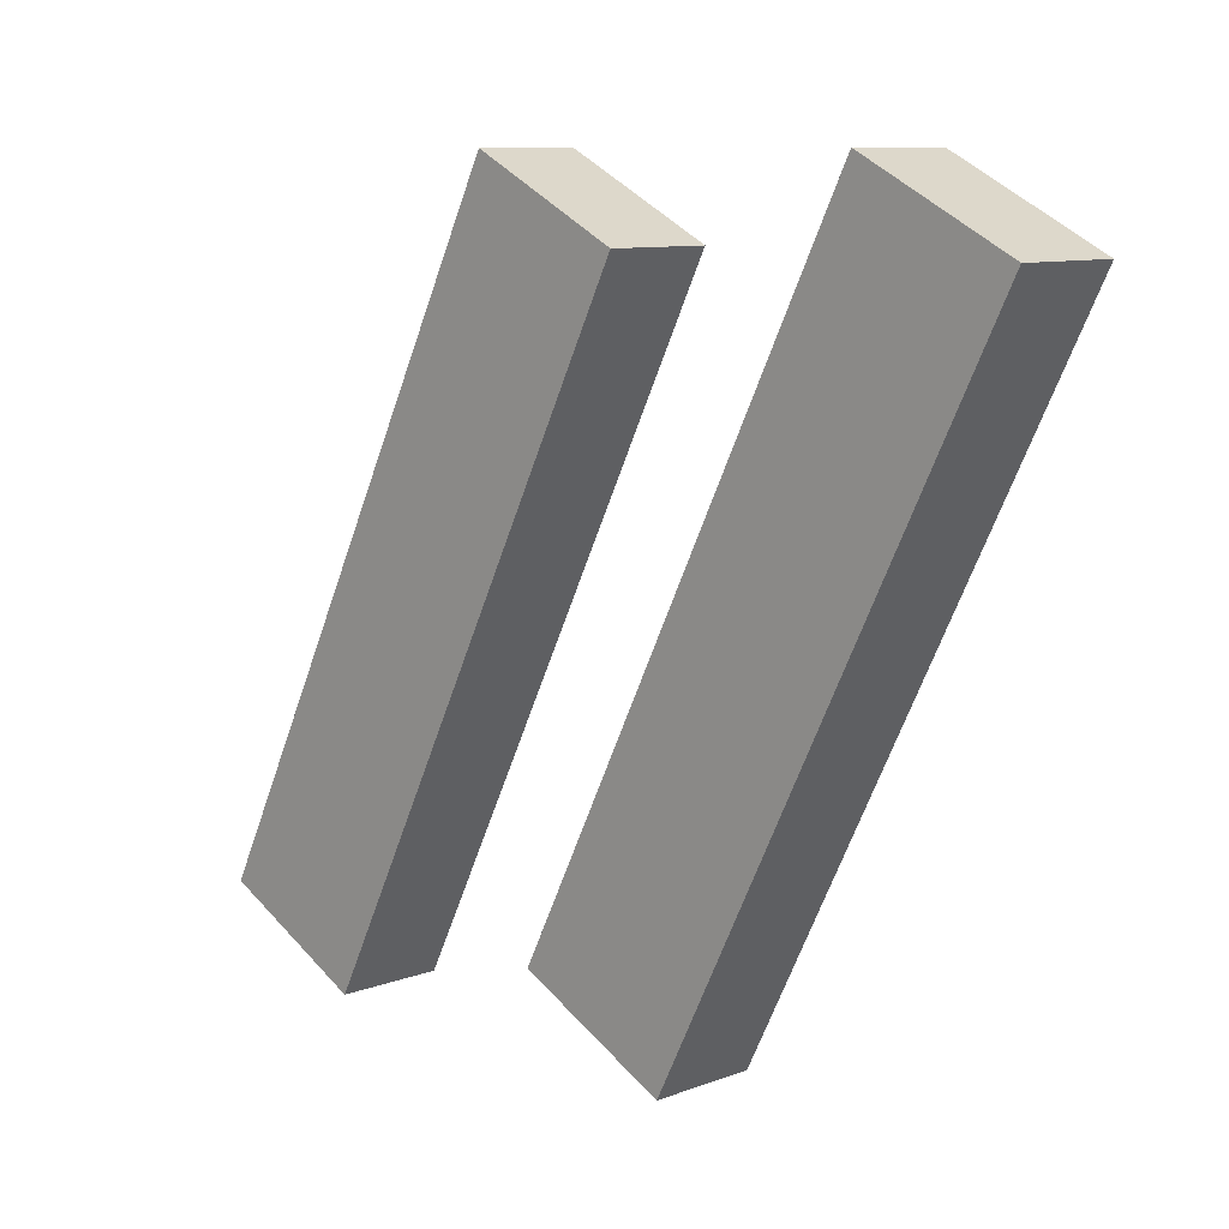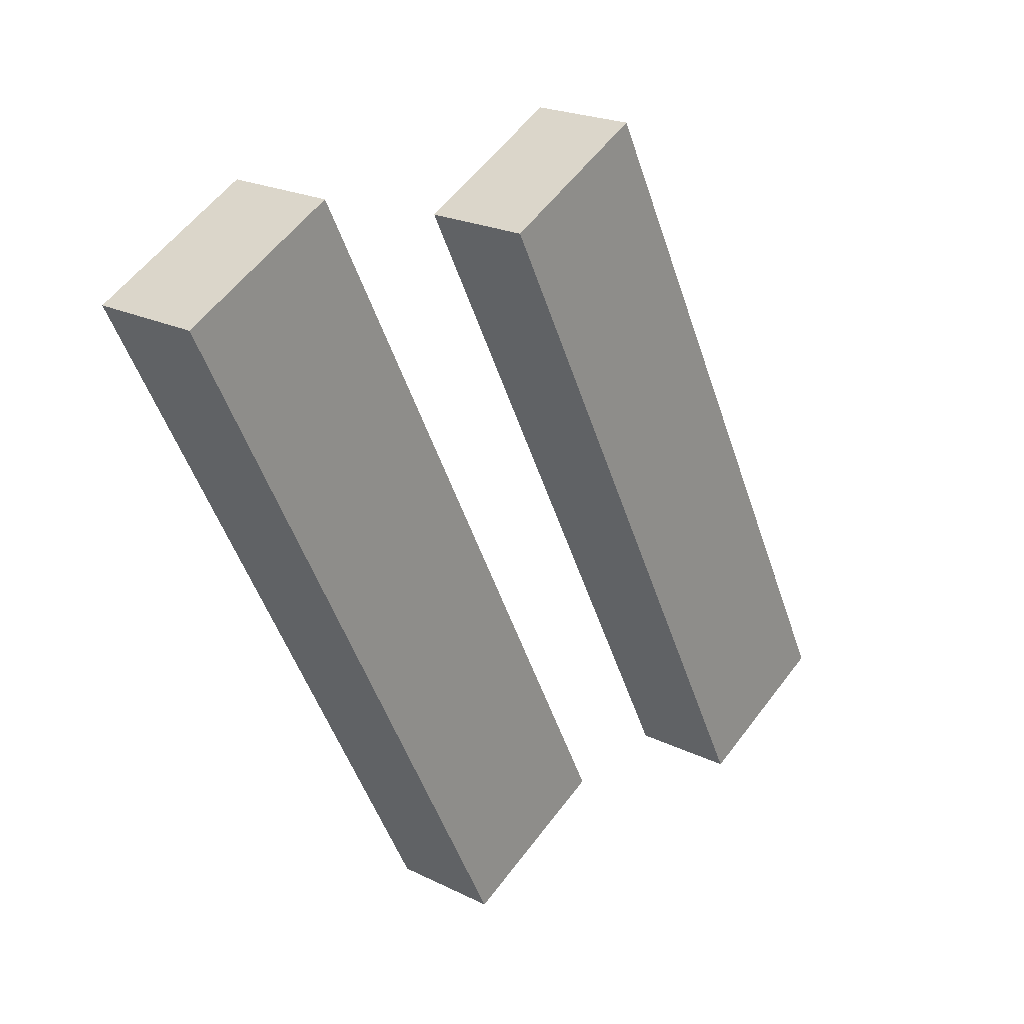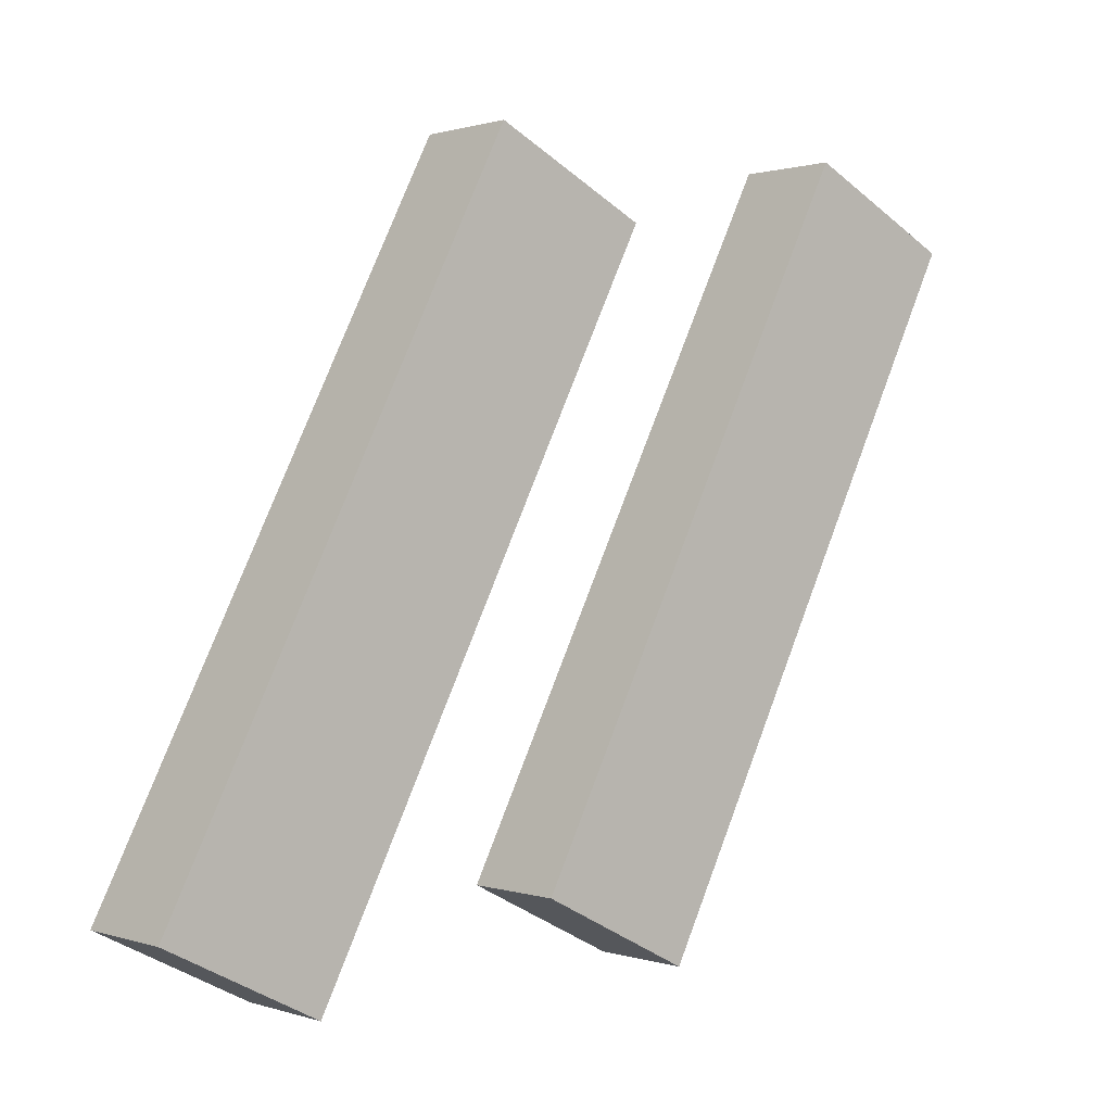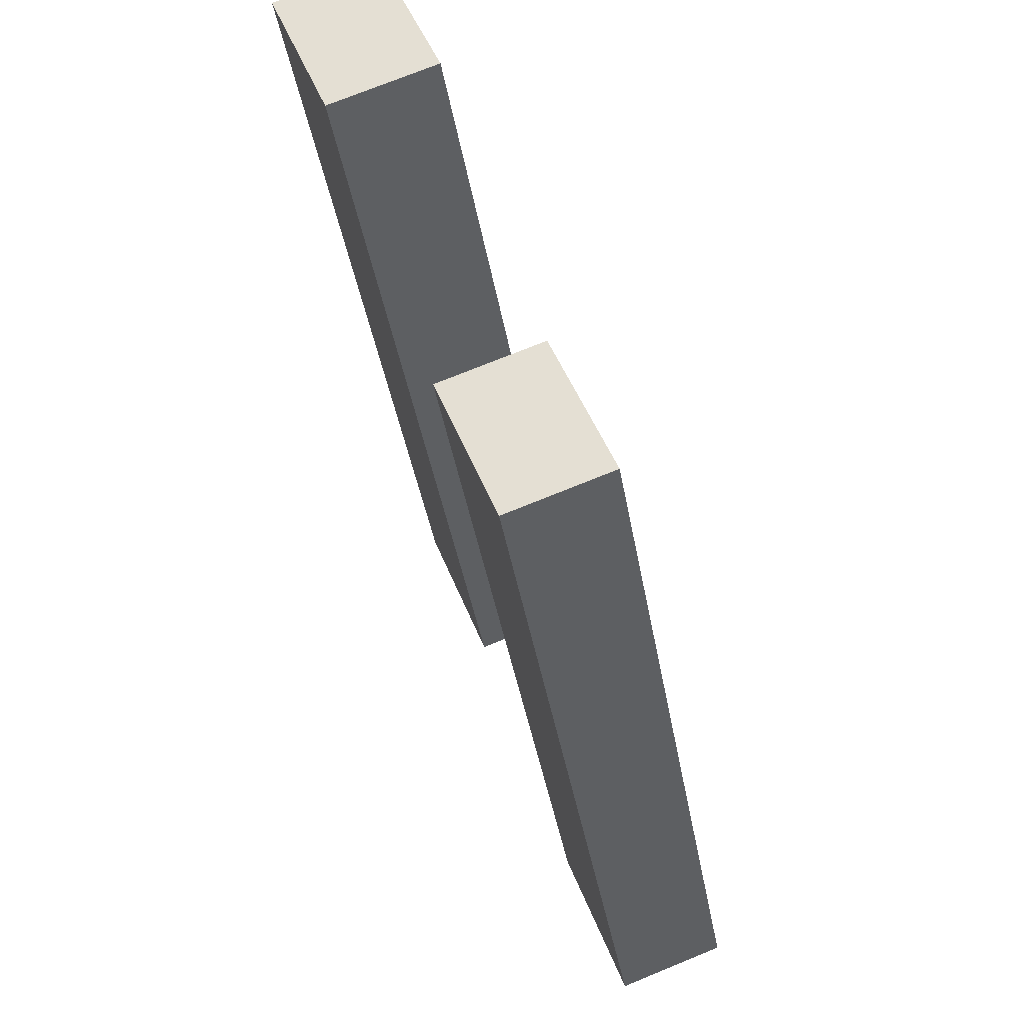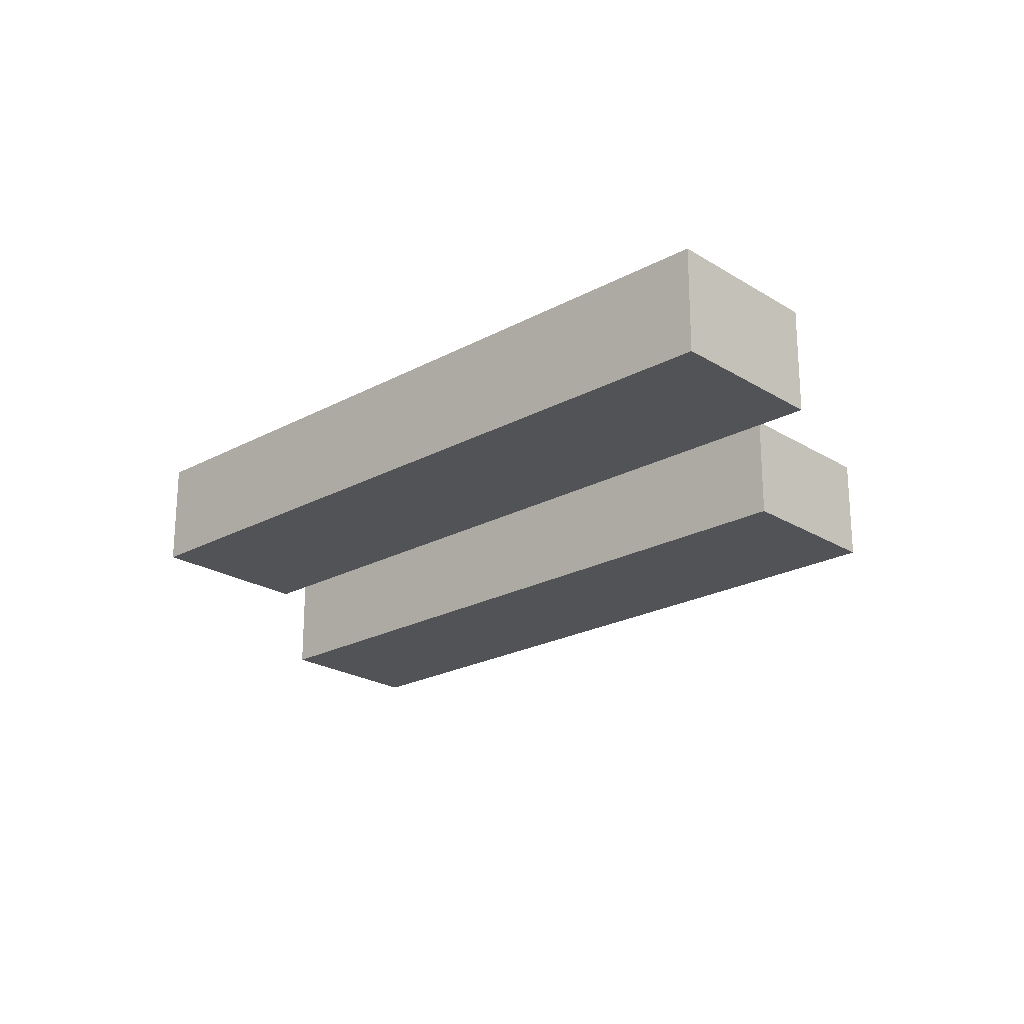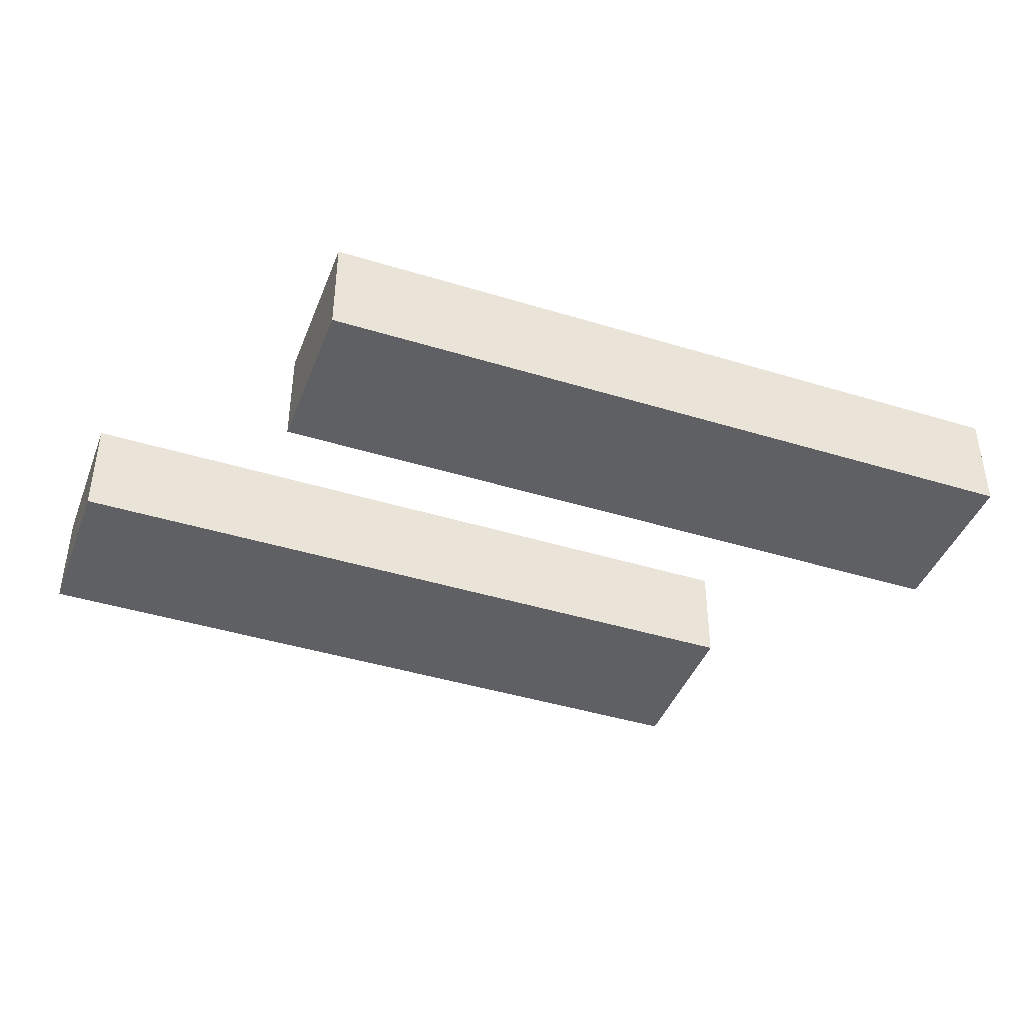
<metadata>
{"format":"obj","ext":"obj","renderer":"f3d","projection":"perspective","resolution":1024,"background":"white","views":[{"elev":9.5,"azim":-134.5,"up":"+Z"},{"elev":21.6,"azim":-48.8,"up":"+Z"},{"elev":0.7,"azim":140.3,"up":"+Z"},{"elev":73.5,"azim":67.8,"up":"+Z"},{"elev":-22.4,"azim":-73.7,"up":"+Y"},{"elev":-42.4,"azim":-137.1,"up":"+Y"}]}
</metadata>
<code>
o Curve
v 1.069 0.1669 -1.344
v 1.599 0.1669 -1.075
v 0.405 0.1669 1.279
v -0.1245 0.1669 1.011
v -0.3083 0.1669 -1.344
v -1.502 0.1669 1.011
v -0.9727 0.1669 1.279
v 0.2212 0.1669 -1.075
v 1.069 -0.2031 -1.344
v 1.599 -0.2031 -1.075
v 0.405 -0.2031 1.279
v -0.1245 -0.2031 1.011
v -0.3083 -0.2031 -1.344
v -1.502 -0.2031 1.011
v -0.9727 -0.2031 1.279
v 0.2212 -0.2031 -1.075
f 6 8 5
f 4 2 1
f 6 7 8
f 4 3 2
f 14 13 16
f 12 9 10
f 14 16 15
f 12 10 11
f 6 5 13 14
f 5 8 16 13
f 4 1 9 12
f 1 2 10 9
f 7 6 14 15
f 8 7 15 16
f 3 4 12 11
f 2 3 11 10

</code>
